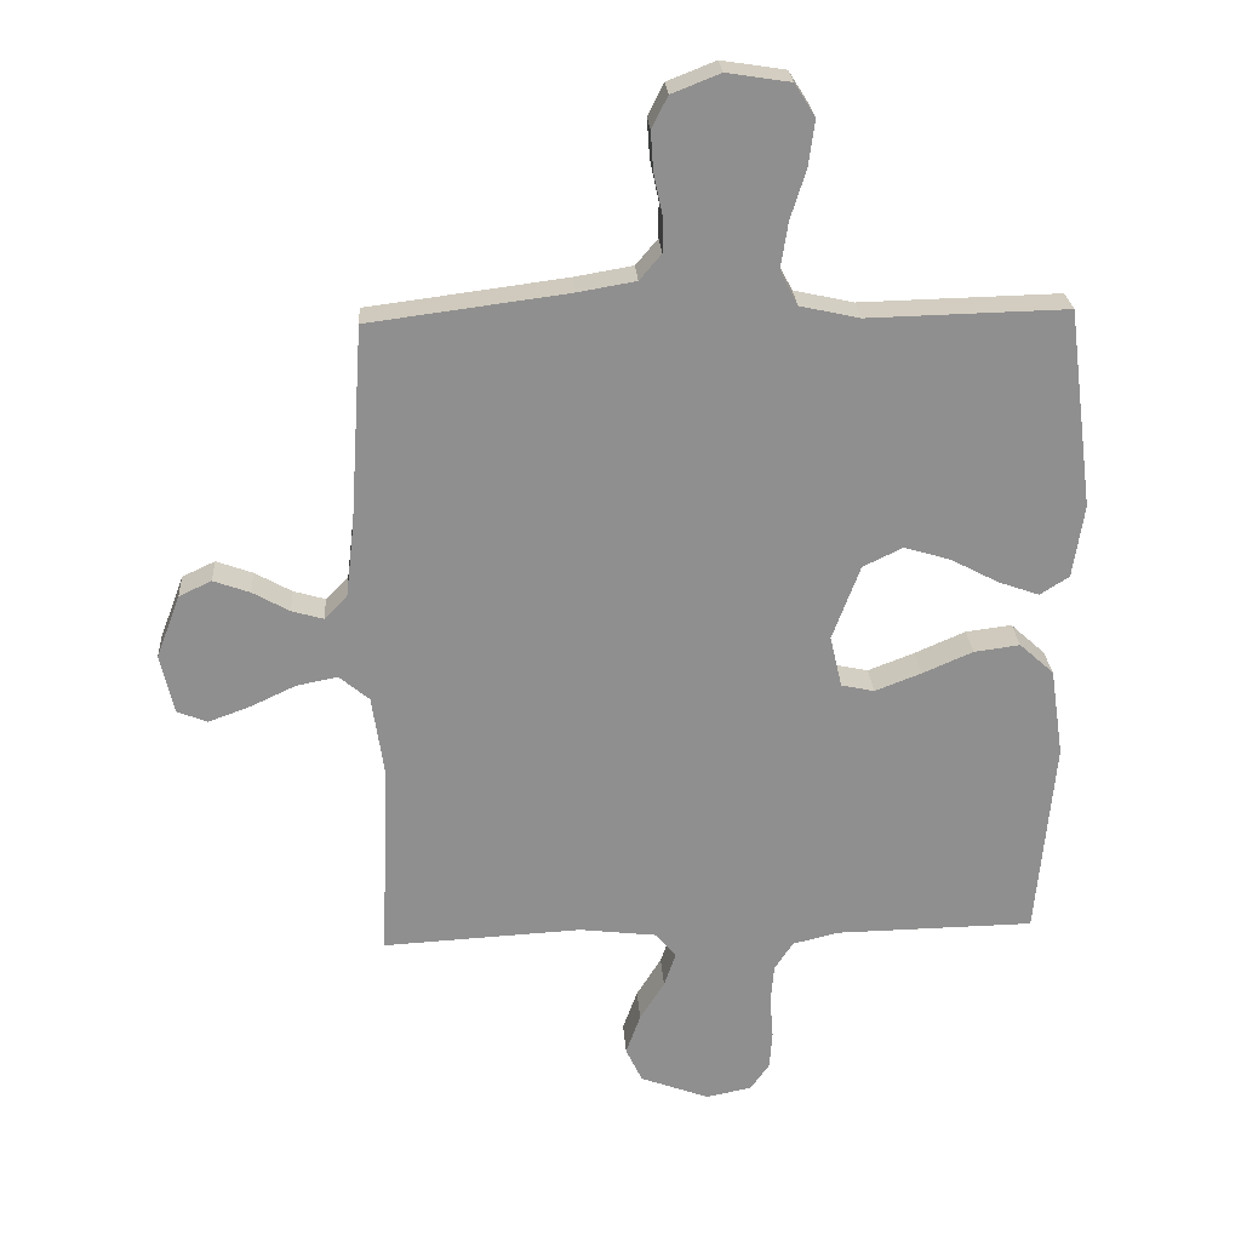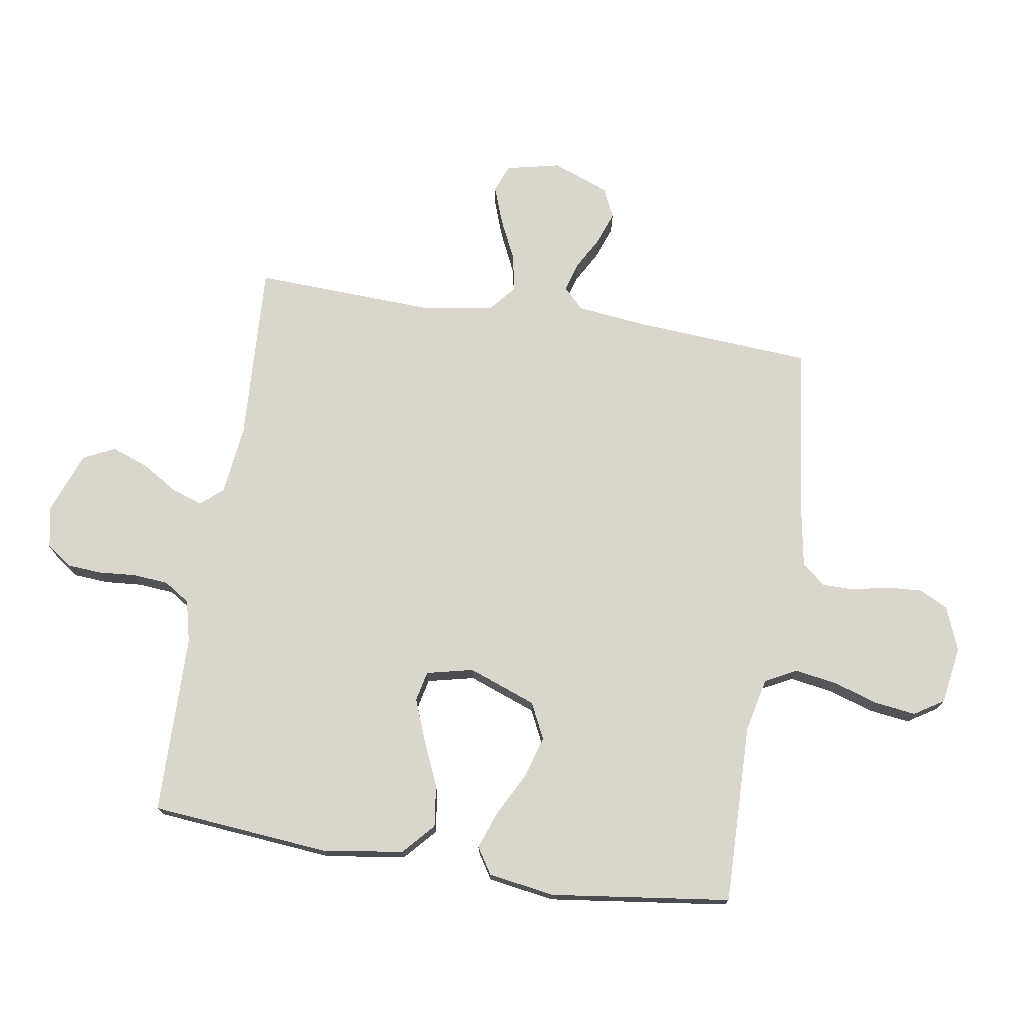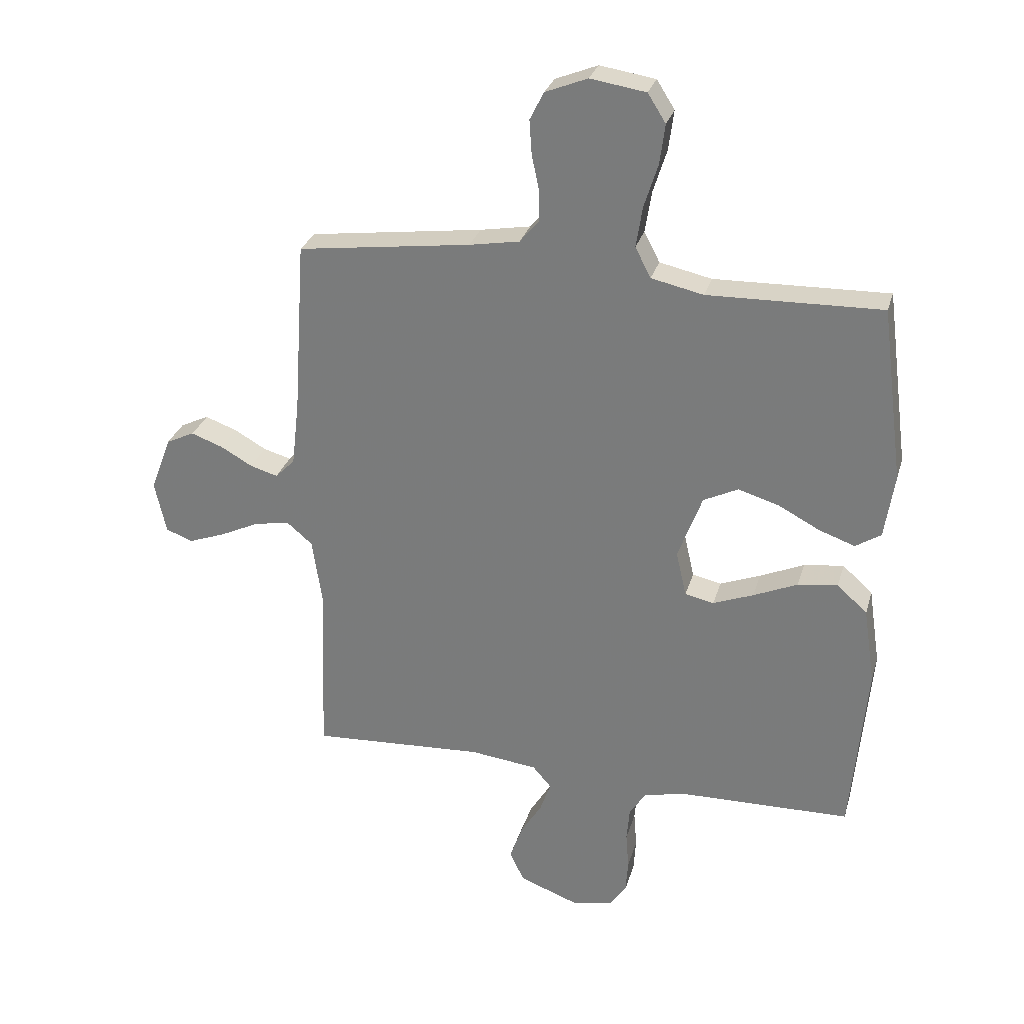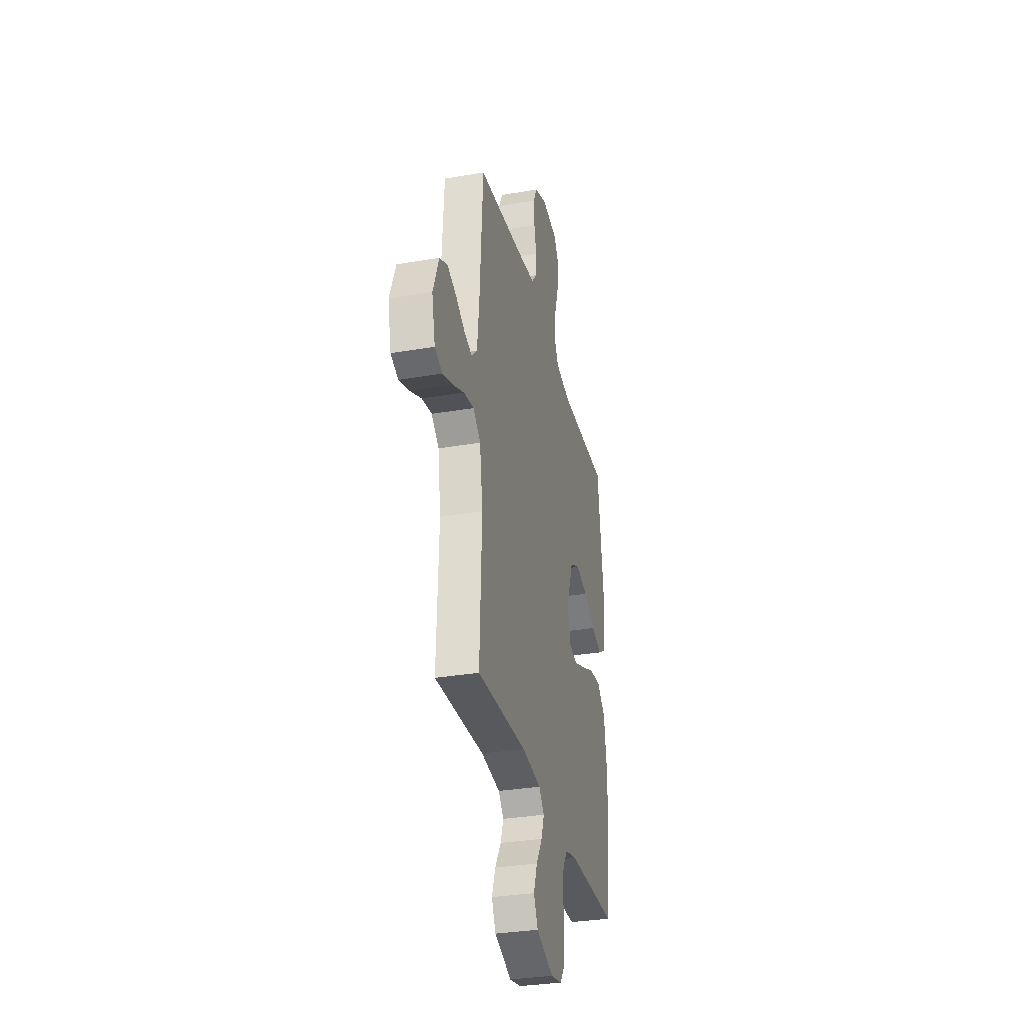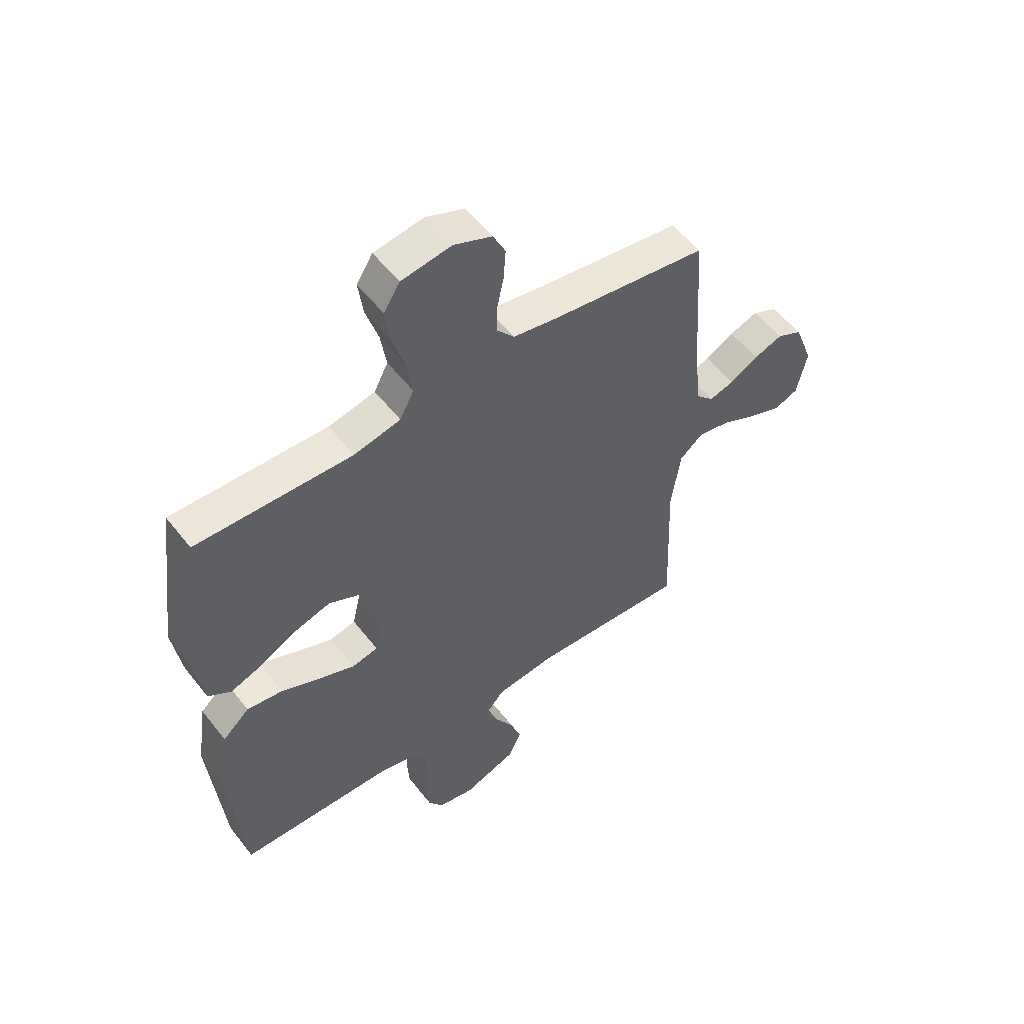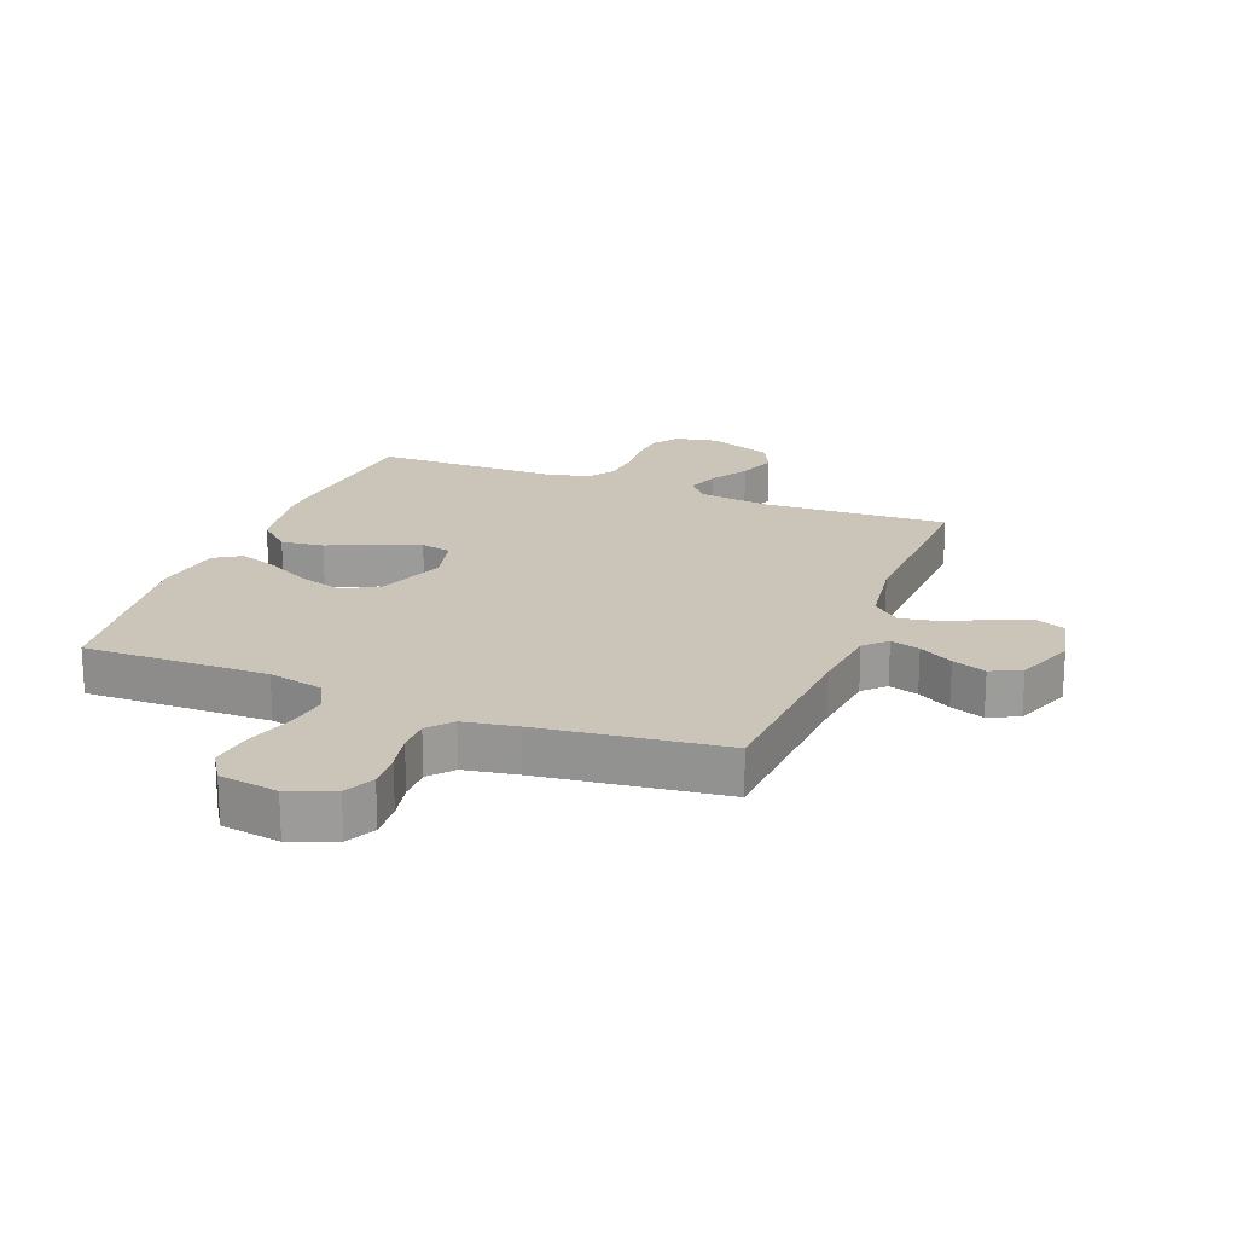
<metadata>
{"format":"obj","ext":"obj","renderer":"f3d","projection":"perspective","resolution":1024,"background":"white","views":[{"elev":24.9,"azim":176.3,"up":"+Z"},{"elev":74.0,"azim":-80.9,"up":"+Y"},{"elev":28.6,"azim":-164.9,"up":"+Z"},{"elev":-32.4,"azim":103.4,"up":"+Z"},{"elev":54.2,"azim":-37.1,"up":"+Z"},{"elev":20.4,"azim":21.4,"up":"+Y"}]}
</metadata>
<code>
v 0.5 0.07 -0.5
v 0.2 0.07 -0.484
v 0.084 0.07 -0.498
v 0.052 0.07 -0.535
v 0.07 0.07 -0.587
v 0.107 0.07 -0.647
v 0.129 0.07 -0.708
v 0.104 0.07 -0.761
v 0 0.07 -0.8
v -0.069 0.07 -0.786
v -0.098 0.07 -0.745
v -0.102 0.07 -0.687
v -0.097 0.07 -0.624
v -0.102 0.07 -0.565
v -0.13 0.07 -0.522
v -0.2 0.07 -0.505
v -0.5 0.07 -0.5
v -0.527 0.07 -0.2
v -0.507 0.07 -0.067
v -0.455 0.07 -0.02
v -0.386 0.07 -0.029
v -0.31 0.07 -0.062
v -0.24 0.07 -0.089
v -0.19 0.07 -0.078
v -0.172 0.07 0
v -0.214 0.07 0.113
v -0.274 0.07 0.142
v -0.344 0.07 0.121
v -0.416 0.07 0.083
v -0.478 0.07 0.061
v -0.522 0.07 0.089
v -0.539 0.07 0.2
v -0.5 0.07 0.5
v -0.2 0.07 0.493
v -0.11 0.07 0.513
v -0.083 0.07 0.565
v -0.094 0.07 0.635
v -0.118 0.07 0.711
v -0.127 0.07 0.779
v -0.096 0.07 0.828
v 0 0.07 0.843
v 0.073 0.07 0.814
v 0.097 0.07 0.766
v 0.093 0.07 0.707
v 0.08 0.07 0.646
v 0.08 0.07 0.593
v 0.113 0.07 0.554
v 0.2 0.07 0.539
v 0.5 0.07 0.5
v 0.52 0.07 0.2
v 0.533 0.07 0.087
v 0.567 0.07 0.053
v 0.615 0.07 0.067
v 0.67 0.07 0.098
v 0.725 0.07 0.118
v 0.774 0.07 0.095
v 0.81 0.07 0
v 0.79 0.07 -0.09
v 0.744 0.07 -0.108
v 0.681 0.07 -0.085
v 0.613 0.07 -0.053
v 0.551 0.07 -0.041
v 0.506 0.07 -0.079
v 0.488 0.07 -0.2
v 0.5 0 -0.5
v 0.2 0 -0.484
v 0.084 0 -0.498
v 0.052 0 -0.535
v 0.07 0 -0.587
v 0.107 0 -0.647
v 0.129 0 -0.708
v 0.104 0 -0.761
v 0 0 -0.8
v -0.069 0 -0.786
v -0.098 0 -0.745
v -0.102 0 -0.687
v -0.097 0 -0.624
v -0.102 0 -0.565
v -0.13 0 -0.522
v -0.2 0 -0.505
v -0.5 0 -0.5
v -0.527 0 -0.2
v -0.507 0 -0.067
v -0.455 0 -0.02
v -0.386 0 -0.029
v -0.31 0 -0.062
v -0.24 0 -0.089
v -0.19 0 -0.078
v -0.172 0 0
v -0.214 0 0.113
v -0.274 0 0.142
v -0.344 0 0.121
v -0.416 0 0.083
v -0.478 0 0.061
v -0.522 0 0.089
v -0.539 0 0.2
v -0.5 0 0.5
v -0.2 0 0.493
v -0.11 0 0.513
v -0.083 0 0.565
v -0.094 0 0.635
v -0.118 0 0.711
v -0.127 0 0.779
v -0.096 0 0.828
v 0 0 0.843
v 0.073 0 0.814
v 0.097 0 0.766
v 0.093 0 0.707
v 0.08 0 0.646
v 0.08 0 0.593
v 0.113 0 0.554
v 0.2 0 0.539
v 0.5 0 0.5
v 0.52 0 0.2
v 0.533 0 0.087
v 0.567 0 0.053
v 0.615 0 0.067
v 0.67 0 0.098
v 0.725 0 0.118
v 0.774 0 0.095
v 0.81 0 0
v 0.79 0 -0.09
v 0.744 0 -0.108
v 0.681 0 -0.085
v 0.613 0 -0.053
v 0.551 0 -0.041
v 0.506 0 -0.079
v 0.488 0 -0.2
f 58 59 60 61
f 56 57 58 61
f 56 61 62
f 53 54 55 56
f 52 53 56 62
f 51 52 62 63
f 48 49 50
f 47 48 50 51
f 42 43 44 45
f 42 45 46
f 41 42 46
f 40 41 46
f 37 38 39 40
f 36 37 40 46
f 35 36 46 47
f 31 32 33 34
f 28 29 30 31
f 27 28 31 34
f 26 27 34 35
f 19 20 21 22
f 19 22 23
f 16 17 18 19
f 15 16 19 23
f 14 15 23 24
f 10 11 12 13
f 10 13 14
f 9 10 14
f 5 6 7 8
f 4 5 8 9
f 64 1 2
f 63 64 2 3
f 47 51 63 3
f 25 26 35 47
f 4 9 14 24
f 24 25 47
f 3 4 24 47
f 125 124 123 122
f 125 122 121 120
f 126 125 120
f 120 119 118 117
f 126 120 117 116
f 127 126 116 115
f 114 113 112
f 115 114 112 111
f 109 108 107 106
f 110 109 106
f 110 106 105
f 110 105 104
f 104 103 102 101
f 110 104 101 100
f 111 110 100 99
f 98 97 96 95
f 95 94 93 92
f 98 95 92 91
f 99 98 91 90
f 86 85 84 83
f 87 86 83
f 83 82 81 80
f 87 83 80 79
f 88 87 79 78
f 77 76 75 74
f 78 77 74
f 78 74 73
f 72 71 70 69
f 73 72 69 68
f 66 65 128
f 67 66 128 127
f 67 127 115 111
f 111 99 90 89
f 88 78 73 68
f 111 89 88
f 111 88 68 67
f 1 65 66 2
f 2 66 67 3
f 3 67 68 4
f 4 68 69 5
f 5 69 70 6
f 6 70 71 7
f 7 71 72 8
f 8 72 73 9
f 9 73 74 10
f 10 74 75 11
f 11 75 76 12
f 12 76 77 13
f 13 77 78 14
f 14 78 79 15
f 15 79 80 16
f 16 80 81 17
f 17 81 82 18
f 18 82 83 19
f 19 83 84 20
f 20 84 85 21
f 21 85 86 22
f 22 86 87 23
f 23 87 88 24
f 24 88 89 25
f 25 89 90 26
f 26 90 91 27
f 27 91 92 28
f 28 92 93 29
f 29 93 94 30
f 30 94 95 31
f 31 95 96 32
f 32 96 97 33
f 33 97 98 34
f 34 98 99 35
f 35 99 100 36
f 36 100 101 37
f 37 101 102 38
f 38 102 103 39
f 39 103 104 40
f 40 104 105 41
f 41 105 106 42
f 42 106 107 43
f 43 107 108 44
f 44 108 109 45
f 45 109 110 46
f 46 110 111 47
f 47 111 112 48
f 48 112 113 49
f 49 113 114 50
f 50 114 115 51
f 51 115 116 52
f 52 116 117 53
f 53 117 118 54
f 54 118 119 55
f 55 119 120 56
f 56 120 121 57
f 57 121 122 58
f 58 122 123 59
f 59 123 124 60
f 60 124 125 61
f 61 125 126 62
f 62 126 127 63
f 63 127 128 64
f 64 128 65 1

</code>
